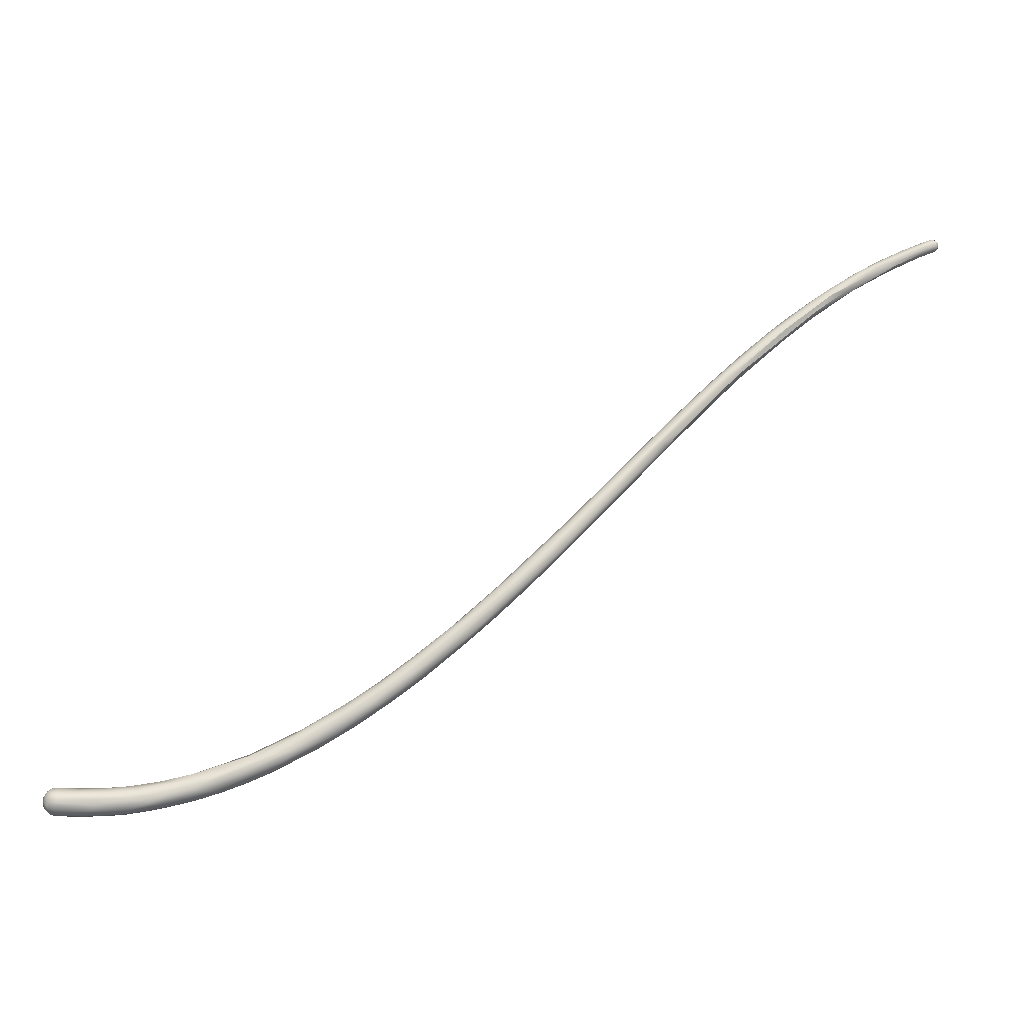
<metadata>
{"format":"obj","ext":"obj","renderer":"f3d","projection":"perspective","resolution":1024,"background":"white","views":[{"elev":-28.7,"azim":-162.7,"up":"+Z"}]}
</metadata>
<code>
v -38.5 -111.1 1564
v -38.48 -111 1564
v -38.55 -111.2 1564
v -38.49 -111.2 1564
v -38.49 -111.3 1564
v -38.52 -111 1564
v -38.57 -111.1 1564
v -38.55 -111.1 1564
v -38.49 -111 1564
v -38.49 -111.1 1564
v -38.57 -111.2 1564
v -38.55 -111.2 1564
v -38.5 -111.3 1564
v -38.5 -111.3 1564
v -38.49 -111.2 1564
v -38.38 -111.1 1564
v -38.35 -111 1564
v -37.99 -111 1564
v -38.07 -110.9 1564
v -37.85 -110.8 1564
v -37.82 -111.1 1564
v -38.38 -111.2 1564
v -38.37 -111.3 1564
v -38.38 -111.4 1564
v -37.74 -111.3 1564
v -38.38 -110.9 1564
v -38.38 -110.9 1564
v -38.4 -111 1564
v -38.4 -111.1 1564
v -38.3 -111 1564
v -38.28 -111.1 1564
v -38.19 -110.9 1564
v -37.98 -111 1564
v -37.86 -111.1 1564
v -38.4 -111.4 1564
v -38.4 -111.3 1564
v -38.4 -111.4 1564
v -38.4 -111.2 1564
v -38.24 -111.4 1564
v -38.3 -111.4 1564
v -38.3 -111.2 1564
v -38.3 -111.3 1564
v -38.15 -111.3 1564
v -38.18 -111.2 1564
v -37.73 -111.2 1564
v -36.9 -110.8 1563
v -37.26 -110.8 1564
v -37.32 -110.9 1564
v -37.17 -111 1564
v -36.56 -110.9 1563
v -36.42 -110.5 1563
v -36.3 -111 1563
v -36.81 -110.8 1564
v -36.75 -111.1 1563
v -36.34 -110.5 1563
v -36.28 -110.6 1563
v -36.35 -110.9 1563
v -36.21 -110.8 1563
v -35.54 -110.6 1562
v -35.28 -110.7 1562
v -35.64 -110.3 1563
v -35.6 -110.4 1563
v -35.79 -110.4 1563
v -35.84 -110.9 1563
v -35.83 -110.8 1563
v -35.8 -110.6 1563
v -35.4 -110.6 1563
v -35.39 -110.4 1563
v -35.06 -110.3 1562
v -34.51 -110.1 1562
v -34.51 -110.3 1562
v -34.44 -110 1562
v -34.75 -110.4 1562
v -34.5 -110.6 1562
v -35.25 -110.8 1562
v -34.91 -110.6 1563
v -33.86 -110 1561
v -33.74 -110.3 1561
v -33.67 -110.1 1561
v -34.46 -110.1 1562
v -33.79 -109.9 1562
v -33.8 -110.2 1562
v -33.7 -110.1 1562
v -34.4 -110.4 1562
v -34.16 -110.5 1562
v -34.11 -110.4 1562
v -32.73 -109.6 1560
v -33.24 -110.2 1561
v -32.92 -110 1561
v -32.46 -109.5 1560
v -32.19 -109.5 1560
v -32.62 -110 1560
v -32.73 -109.8 1560
v -32.59 -110.2 1560
v -32.5 -110.1 1560
v -32.46 -110.1 1561
v -32.4 -110 1561
v -32.16 -109.6 1560
v -32.71 -109.8 1561
v -31.39 -109.7 1560
v -31.86 -109.7 1560
v -30.94 -109.3 1558
v -30.73 -109.4 1559
v -30.68 -109.1 1558
v -30.52 -109.1 1558
v -30.58 -109.1 1559
v -30.46 -109.5 1559
v -31.05 -109.6 1559
v -30.79 -109.7 1558
v -30.53 -109.6 1559
v -31.09 -109.4 1559
v -31.2 -109.9 1559
v -29.9 -109.4 1557
v -29.81 -109 1558
v -29.77 -109.1 1558
v -30.42 -109.7 1558
v -29.66 -109.5 1557
v -29.42 -108.8 1557
v -29.38 -109.2 1558
v -29.13 -109.3 1557
v -28.11 -108.5 1556
v -28.79 -108.9 1556
v -28.11 -109 1556
v -28.19 -108.8 1556
v -28.44 -108.7 1557
v -28.61 -109.3 1556
v -28.5 -109.2 1556
v -28.38 -108.8 1557
v -28.35 -109.2 1556
v -27.54 -108.6 1555
v -26.37 -108.5 1554
v -27.05 -108.3 1555
v -27.07 -108.3 1555
v -26.8 -108.2 1555
v -26.91 -108.6 1555
v -27.04 -108.5 1555
v -26.22 -108.2 1553
v -26.19 -108.7 1554
v -25.89 -108 1553
v -26.19 -108.1 1554
v -26.11 -108.8 1554
v -26.26 -108.8 1554
v -25.59 -108.2 1553
v -25.07 -108 1552
v -25.3 -108.4 1553
v -25.17 -108.2 1553
v -24.71 -108 1553
v -24.17 -107.8 1551
v -24.03 -107.7 1551
v -24.04 -107.7 1552
v -24.74 -108.4 1552
v -24.38 -108 1551
v -24.35 -108.1 1551
v -24.25 -108.2 1551
v -24.1 -108.5 1552
v -24.81 -107.9 1552
v -24.56 -107.8 1552
v -23.5 -107.9 1551
v -23.33 -108 1550
v -23.3 -108.3 1551
v -23.88 -108.3 1552
v -23.85 -108.1 1552
v -23.07 -107.7 1550
v -22.98 -107.6 1550
v -22.62 -107.5 1550
v -23.19 -108.1 1550
v -22.49 -108.2 1550
v -22.76 -107.5 1550
v -22.7 -107.6 1551
v -22.6 -108.3 1550
v -22.48 -108.2 1550
v -22.34 -107.7 1549
v -22.18 -107.9 1549
v -22.08 -107.5 1549
v -21.69 -107.7 1549
v -21.66 -107.6 1549
v -22.01 -108 1549
v -22.1 -107.6 1550
v -21.04 -107.6 1548
v -21 -107.7 1548
v -20.99 -107.9 1548
v -21.26 -107.3 1549
v -21.21 -107.3 1549
v -20.92 -107.4 1549
v -20.85 -107.9 1549
v -21.19 -108.1 1549
v -21.79 -107.8 1550
v -20.35 -107.4 1548
v -20.14 -107.7 1548
v -20.69 -107.3 1548
v -20.39 -108 1548
v -20.46 -107.5 1549
v -19.4 -107.7 1547
v -19.5 -107.1 1548
v -19.74 -107.8 1547
v -19.65 -107.9 1548
v -19.45 -107.2 1547
v -19.51 -107.8 1548
v -18.68 -107 1547
v -19.19 -107.4 1547
v -18.93 -107.5 1547
v -18.72 -107.2 1547
v -19.13 -107.2 1548
v -19.13 -107.8 1548
v -19.17 -107.3 1548
v -19.08 -107.5 1548
v -18.67 -107.4 1547
v -18.6 -107.6 1547
v -18.59 -107.2 1547
v -17.97 -107.1 1546
v -17.79 -107 1546
v -17.75 -106.9 1546
v -18.29 -107.6 1546
v -18.29 -107.4 1546
v -17.97 -107.2 1546
v -17.74 -107.4 1546
v -18.09 -107 1547
v -18.44 -107.8 1547
v -18.29 -107.7 1546
v -17.78 -107.2 1547
v -17.71 -107.6 1547
v -17.59 -107.5 1547
v -17.32 -107.2 1546
v -17.02 -107.4 1545
v -16.99 -107.5 1545
v -16.81 -106.9 1546
v -17.13 -107.6 1546
v -17.05 -107.6 1546
v -17.59 -107.3 1547
v -16.82 -106.9 1545
v -16.5 -107 1545
v -16.83 -107.5 1546
v -16.5 -107.2 1545
v -16.17 -107.5 1545
v -16.77 -106.7 1546
v -16.76 -106.7 1546
v -16.41 -107.1 1546
v -16.39 -107.4 1546
v -15.99 -107 1545
v -15.62 -106.7 1545
v -15.7 -106.6 1545
v -15.48 -106.8 1544
v -15.39 -107 1544
v -15.62 -107.2 1545
v -15.56 -107.3 1545
v -15.25 -106.8 1545
v -15.4 -107.4 1545
v -16.06 -107.2 1546
v -15.13 -106.6 1544
v -14.7 -106.4 1544
v -14.67 -106.6 1544
v -14.68 -107.2 1545
v -14.47 -107.2 1544
v -15.16 -106.5 1545
v -15.06 -107 1545
v -15.04 -106.5 1545
v -14.8 -107.1 1545
v -14.22 -106.7 1544
v -14.11 -106.9 1544
v -13.79 -106.7 1544
v -13.83 -106.2 1544
v -14.38 -107.1 1544
v -14.24 -107.2 1544
v -13.39 -106.3 1543
v -13.44 -106.2 1544
v -13.53 -106.9 1544
v -13.27 -106.5 1543
v -13.31 -106.7 1543
v -13.18 -106.8 1543
v -12.9 -106.8 1543
v -13.01 -106.9 1544
v -12.95 -106.9 1544
v -13.53 -106.2 1544
v -13.48 -106.8 1544
v -13.42 -106.5 1544
v -13.07 -106.9 1544
v -12.39 -106.2 1543
v -12.31 -106.3 1543
v -12.53 -106.5 1543
v -12.75 -106 1544
v -12.56 -105.9 1544
v -12.2 -106.3 1544
v -12.2 -106.5 1544
v -11.96 -105.9 1543
v -11.89 -106.3 1543
v -11.73 -106.1 1543
v -11.73 -105.7 1543
v -11.4 -105.9 1543
v -11.3 -106.1 1543
v -11.31 -106.3 1543
v -12.04 -106.5 1543
v -11.32 -106.5 1543
v -11.61 -105.8 1544
v -11.38 -106.2 1544
v -11.56 -106.6 1543
v -11.32 -106.5 1543
v -11.25 -106.4 1544
v -10.98 -105.5 1543
v -10.95 -105.4 1543
v -10.9 -106.3 1543
v -10.9 -106.4 1543
v -10.76 -105.9 1543
v -10.58 -106.1 1543
v -11.11 -105.5 1543
v -10.49 -105.5 1543
v -11.2 -105.9 1544
v -9.84 -105.5 1542
v -10.27 -105.4 1543
v -10.36 -105.5 1543
v -10.05 -105.2 1543
v -9.688 -105.1 1543
v -9.885 -105.2 1543
v -10.41 -106.2 1543
v -10.37 -106.3 1543
v -10.07 -105.8 1542
v -9.689 -105.8 1542
v -10.41 -105.8 1543
v -10.41 -106 1543
v -9.701 -105.7 1543
v -9.51 -105.3 1542
v -9.408 -105.5 1542
v -9.028 -105.3 1542
v -8.858 -105.4 1542
v -9.307 -105.6 1542
v -8.994 -104.8 1543
v -9.598 -105.9 1543
v -9.589 -106 1543
v -9.364 -105.9 1543
v -9.5 -105.2 1543
v -9.522 -105.4 1543
v -8.817 -105.1 1543
v -9.401 -105.7 1543
v -8.426 -104.8 1542
v -8.374 -105.4 1542
v -8.518 -104.7 1542
v -8.781 -104.9 1543
v -8.662 -105.6 1542
v -8.336 -105.5 1543
v -8.08 -105.4 1542
v -8.178 -105.3 1543
v -8.123 -105.4 1543
v -8.064 -104.8 1543
v -8.706 -105.7 1543
v -8.625 -105.7 1543
v -8.825 -105.3 1543
v -8.038 -105 1542
v -7.998 -104.8 1542
v -7.878 -105.1 1542
v -7.779 -105.2 1542
v -8.014 -104.5 1543
v -7.936 -104.5 1543
v -7.401 -104.2 1543
v -7.401 -104.1 1543
v -7.324 -104.2 1543
v -7.329 -104.3 1543
v -8.008 -105 1543
v -7.788 -105.4 1543
v -7.262 -104.6 1542
v -7.239 -104.4 1542
v -7.124 -104.7 1542
v -7.001 -104.4 1542
v -7.01 -104.6 1542
v -7.002 -104.7 1542
v -7.008 -104.3 1542
v -6.897 -104.6 1542
v -6.907 -104.7 1542
v -6.901 -104.3 1542
v -6.904 -104.4 1542
v -6.805 -104.7 1542
v -7.042 -104.8 1542
v -7.257 -104.2 1542
v -7.196 -104.1 1543
v -7.197 -104.1 1543
v -7.202 -104.1 1543
v -7.216 -104.4 1543
v -7.252 -104.6 1543
v -7.103 -104.1 1542
v -7.067 -104.1 1543
v -7.099 -104.1 1543
v -7.108 -104.1 1543
v -7.107 -104.2 1543
v -7.105 -104.3 1543
v -7.141 -104.7 1543
v -7.005 -104.2 1542
v -7.006 -104.1 1543
v -6.998 -104.1 1543
v -7.002 -104.2 1543
v -7 -104.3 1543
v -7.004 -104.4 1543
v -6.917 -104.5 1543
v -7.012 -104.6 1543
v -6.818 -104.4 1542
v -6.905 -104.2 1543
v -6.816 -104.3 1542
v -6.907 -104.2 1543
v -6.887 -104.2 1543
v -6.898 -104.3 1543
v -6.9 -104.4 1543
v -6.905 -104.7 1543
v -6.771 -104.6 1542
v -6.754 -104.4 1543
v -6.717 -104.6 1543
v -6.733 -104.7 1542
v -6.707 -104.7 1543
v -6.778 -104.3 1543
v -6.719 -104.4 1543
v -6.787 -104.3 1543
v -6.733 -104.4 1543
v -6.705 -104.5 1543
v -6.713 -104.7 1543
v -6.773 -104.4 1543
v -6.738 -104.5 1543
v -6.731 -104.6 1543
v -6.746 -104.7 1543
v -6.803 -104.7 1543
v -6.804 -104.5 1543
v -6.687 -104.6 1543
v -6.694 -104.6 1543
v -7.053 -105 1542
v -7.063 -105 1542
v -7.113 -105.1 1543
v -7.072 -105 1543
v -7.069 -104.9 1543
v -6.901 -104.9 1542
v -6.901 -105 1542
v -6.926 -105 1543
v -6.813 -104.9 1543
v -6.908 -105 1543
v -6.903 -104.9 1543
v -6.905 -104.8 1543
v -6.775 -104.8 1542
v -6.8 -104.9 1543
v -6.802 -104.8 1543
v -38.52 -111 1564
v -36.9 -110.8 1563
v -35.54 -110.6 1562
v -34.51 -110.1 1562
v -34.75 -110.4 1562
v -33.86 -110 1561
v -32.73 -109.6 1560
v -32.73 -109.8 1560
v -30.94 -109.3 1558
v -28.79 -108.9 1556
v -13.53 -106.2 1544
v -11.61 -105.8 1544
g grp1
f 2 1 7
f 1 4 3
f 7 1 3
f 6 2 7
f 3 11 7
f 17 16 1
f 16 22 4
f 1 16 4
f 19 17 2
f 17 1 2
f 2 434 26
f 2 26 19
f 4 23 5
f 3 4 5
f 3 5 11
f 5 14 11
f 22 23 4
f 5 23 24
f 24 35 5
f 35 14 5
f 9 26 434
f 8 9 6
f 6 7 8
f 7 11 8
f 11 12 8
f 9 8 10
f 8 12 15
f 10 8 15
f 27 26 9
f 28 27 9
f 28 10 29
f 28 9 10
f 15 29 10
f 29 15 38
f 11 13 12
f 14 37 13
f 11 14 13
f 15 12 13
f 35 37 14
f 15 36 38
f 15 13 36
f 36 13 37
f 19 18 17
f 17 18 16
f 16 18 21
f 21 22 16
f 19 26 20
f 23 22 21
f 51 19 20
f 51 18 19
f 18 51 46
f 25 23 21
f 20 55 51
f 33 20 32
f 24 39 35
f 25 39 24
f 25 24 23
f 54 39 25
f 20 26 27
f 30 27 28
f 30 28 29
f 31 30 29
f 31 29 41
f 29 38 41
f 27 32 20
f 32 27 30
f 33 32 30
f 30 31 33
f 31 41 44
f 34 33 31
f 44 34 31
f 34 44 45
f 39 40 35
f 40 37 35
f 36 42 38
f 42 36 37
f 42 37 40
f 38 42 41
f 39 43 40
f 42 40 43
f 42 44 41
f 42 43 44
f 54 43 39
f 54 45 43
f 43 45 44
f 63 59 46
f 435 436 50
f 50 18 435
f 50 21 18
f 20 33 47
f 48 47 33
f 57 45 54
f 48 33 34
f 21 50 25
f 45 57 49
f 49 48 34
f 49 34 45
f 47 55 20
f 52 54 25
f 48 53 47
f 53 48 49
f 63 46 51
f 61 51 55
f 47 56 55
f 56 47 53
f 52 25 50
f 60 50 436
f 60 52 50
f 60 75 52
f 54 52 75
f 64 54 75
f 64 57 54
f 58 56 53
f 49 58 53
f 49 57 58
f 56 58 66
f 65 58 57
f 69 59 63
f 63 51 61
f 62 61 55
f 62 55 56
f 62 68 80
f 62 80 61
f 71 80 68
f 64 65 57
f 68 62 56
f 66 68 56
f 67 58 65
f 66 67 68
f 58 67 66
f 69 63 70
f 437 63 61
f 61 72 437
f 69 77 73
f 69 70 439
f 80 72 61
f 84 71 67
f 83 80 71
f 69 73 59
f 438 60 436
f 85 75 60
f 74 75 85
f 74 76 64
f 74 64 75
f 76 84 67
f 67 71 68
f 76 65 64
f 76 67 65
f 78 60 438
f 73 77 79
f 79 78 438
f 70 93 439
f 77 441 79
f 85 78 95
f 95 94 85
f 90 437 72
f 60 78 85
f 82 83 71
f 84 82 71
f 84 86 82
f 83 81 80
f 72 80 81
f 88 82 86
f 83 99 81
f 88 89 82
f 82 89 83
f 86 84 76
f 86 76 74
f 74 85 94
f 88 86 74
f 92 78 79
f 92 95 78
f 90 87 437
f 91 90 81
f 81 90 72
f 440 93 70
f 99 91 81
f 96 88 74
f 83 89 99
f 89 88 97
f 96 97 88
f 441 92 79
f 91 99 98
f 116 96 94
f 99 101 98
f 89 101 99
f 101 89 97
f 110 97 96
f 110 96 116
f 100 101 97
f 110 100 97
f 94 96 74
f 104 87 105
f 104 102 440
f 109 95 92
f 95 109 112
f 108 92 442
f 112 109 117
f 440 102 93
f 106 91 111
f 105 87 90
f 106 105 90
f 441 442 92
f 101 100 111
f 94 95 112
f 116 94 112
f 91 106 90
f 91 98 111
f 101 111 98
f 121 102 104
f 442 122 108
f 113 108 122
f 107 100 110
f 107 103 100
f 106 118 105
f 109 92 108
f 116 112 117
f 108 113 109
f 111 100 103
f 121 443 102
f 105 121 104
f 127 117 113
f 113 117 109
f 114 118 106
f 110 116 129
f 111 115 114
f 111 114 106
f 115 103 119
f 111 103 115
f 119 103 107
f 119 107 120
f 120 107 110
f 120 110 129
f 115 125 114
f 114 125 118
f 128 115 119
f 126 116 117
f 129 116 126
f 128 125 115
f 121 124 443
f 122 124 113
f 123 113 124
f 127 113 123
f 133 105 118
f 121 105 133
f 125 128 136
f 118 125 132
f 136 132 125
f 126 117 127
f 128 135 136
f 119 135 128
f 130 124 121
f 134 133 118
f 132 134 118
f 124 130 131
f 123 124 131
f 137 130 121
f 140 137 121
f 127 123 138
f 140 121 133
f 140 133 139
f 134 139 133
f 126 127 138
f 138 142 126
f 119 120 135
f 136 147 132
f 129 126 142
f 129 142 141
f 120 129 141
f 137 144 143
f 131 151 123
f 123 151 138
f 157 139 134
f 143 131 130
f 130 137 143
f 132 157 134
f 140 144 137
f 147 136 146
f 136 135 146
f 135 145 146
f 120 145 135
f 120 141 145
f 148 144 156
f 152 144 148
f 149 148 156
f 152 143 144
f 156 140 139
f 147 157 132
f 156 144 140
f 155 141 142
f 145 141 161
f 155 161 141
f 150 149 156
f 150 156 157
f 169 168 157
f 165 149 150
f 168 150 157
f 152 153 143
f 153 154 131
f 143 153 131
f 154 151 131
f 157 156 139
f 169 157 147
f 162 146 145
f 160 142 138
f 160 155 142
f 161 162 145
f 162 161 187
f 162 147 146
f 163 152 148
f 164 163 148
f 164 148 149
f 163 158 152
f 152 158 153
f 164 149 165
f 158 159 153
f 153 159 154
f 166 154 159
f 151 154 166
f 165 150 168
f 172 173 159
f 159 173 166
f 172 159 158
f 163 172 158
f 174 163 164
f 182 174 164
f 182 164 165
f 165 168 183
f 183 168 169
f 172 163 174
f 169 184 183
f 167 151 166
f 151 167 160
f 178 169 147
f 187 178 147
f 151 160 138
f 155 160 170
f 196 170 160
f 155 170 171
f 171 161 155
f 187 161 171
f 162 187 147
f 166 173 177
f 190 174 182
f 176 175 172
f 172 175 173
f 176 172 174
f 176 174 190
f 177 167 166
f 178 184 169
f 178 192 184
f 187 192 178
f 171 185 187
f 176 179 175
f 176 190 179
f 179 180 175
f 175 180 173
f 173 181 177
f 181 173 180
f 181 167 177
f 194 199 182
f 199 190 182
f 194 182 165
f 183 194 165
f 184 194 183
f 186 171 170
f 186 170 196
f 171 186 185
f 187 185 192
f 200 189 180
f 181 180 189
f 193 181 189
f 181 193 195
f 191 181 195
f 197 188 190
f 179 188 200
f 188 179 190
f 180 179 200
f 167 181 191
f 167 191 160
f 205 184 192
f 185 206 192
f 185 198 206
f 198 185 204
f 204 185 186
f 196 204 186
f 191 196 160
f 197 190 199
f 189 200 201
f 189 201 193
f 218 191 195
f 191 218 196
f 219 195 193
f 219 218 195
f 206 207 205
f 198 204 208
f 208 206 198
f 192 206 205
f 202 197 211
f 211 197 199
f 210 215 202
f 210 202 211
f 200 214 201
f 202 188 197
f 188 202 200
f 213 193 201
f 201 214 213
f 193 213 219
f 214 200 215
f 215 200 202
f 184 203 194
f 205 203 184
f 209 203 205
f 217 194 203
f 203 209 217
f 217 209 220
f 227 204 196
f 209 205 207
f 227 221 204
f 221 208 204
f 220 209 207
f 206 208 207
f 235 211 199
f 235 199 212
f 215 223 214
f 214 223 216
f 213 214 216
f 212 199 194
f 212 194 217
f 221 222 208
f 222 229 208
f 207 229 220
f 208 229 207
f 215 210 230
f 241 230 211
f 250 241 235
f 216 224 213
f 224 225 213
f 225 219 213
f 219 225 232
f 230 210 211
f 241 211 235
f 236 235 212
f 217 236 212
f 228 196 218
f 218 219 232
f 232 228 218
f 227 196 228
f 220 229 237
f 229 248 237
f 222 248 229
f 220 226 217
f 231 239 233
f 254 250 235
f 231 215 230
f 223 215 231
f 216 223 233
f 233 223 231
f 233 224 216
f 247 228 232
f 234 228 247
f 244 224 233
f 244 225 224
f 245 225 244
f 232 225 245
f 245 247 232
f 252 227 234
f 252 234 247
f 254 235 236
f 236 217 226
f 237 226 220
f 238 248 222
f 238 222 221
f 234 227 228
f 227 238 221
f 243 233 239
f 244 233 243
f 242 239 231
f 231 230 240
f 231 240 242
f 239 242 243
f 240 230 241
f 249 240 241
f 242 258 243
f 242 240 251
f 251 240 249
f 250 249 241
f 258 259 243
f 244 243 259
f 256 254 236
f 226 256 236
f 246 226 237
f 237 255 246
f 248 255 237
f 248 257 255
f 226 246 256
f 257 248 238
f 252 257 238
f 238 227 252
f 264 258 251
f 251 258 242
f 262 244 259
f 265 249 250
f 265 251 249
f 263 247 262
f 273 256 246
f 245 244 262
f 262 247 245
f 253 252 247
f 247 263 253
f 276 257 252
f 264 251 265
f 262 259 266
f 267 258 264
f 267 260 258
f 260 259 258
f 268 259 260
f 268 260 267
f 259 268 269
f 250 254 261
f 261 254 256
f 266 263 262
f 271 263 266
f 271 272 263
f 257 274 255
f 255 275 246
f 275 273 246
f 275 255 274
f 263 272 253
f 272 276 252
f 253 272 252
f 264 265 284
f 264 284 277
f 250 287 265
f 284 265 287
f 261 444 280
f 281 250 261
f 281 261 280
f 259 269 266
f 264 277 267
f 267 279 268
f 269 268 279
f 269 270 266
f 266 270 271
f 444 261 256
f 293 273 275
f 274 257 276
f 276 283 274
f 277 278 267
f 284 288 277
f 286 285 278
f 278 277 286
f 285 279 278
f 288 286 277
f 278 279 267
f 292 270 291
f 287 250 281
f 444 445 280
f 282 293 275
f 281 280 304
f 304 280 445
f 293 282 306
f 291 269 279
f 269 291 270
f 295 271 270
f 272 271 295
f 276 297 283
f 292 295 270
f 274 282 275
f 283 282 274
f 298 287 281
f 299 298 281
f 291 279 285
f 288 289 286
f 289 285 286
f 291 285 290
f 290 292 291
f 289 290 285
f 299 281 304
f 306 282 294
f 294 282 283
f 283 297 294
f 304 445 305
f 318 294 297
f 295 296 272
f 276 272 296
f 295 314 296
f 296 297 276
f 308 287 298
f 311 308 298
f 298 299 310
f 310 299 304
f 310 304 312
f 287 308 284
f 309 288 284
f 284 308 309
f 288 309 302
f 302 289 288
f 290 300 292
f 302 303 289
f 289 303 290
f 300 313 292
f 303 300 290
f 292 313 301
f 301 295 292
f 301 314 295
f 304 305 312
f 305 293 306
f 305 306 317
f 317 306 294
f 318 317 294
f 309 320 307
f 320 321 307
f 321 315 307
f 316 315 324
f 302 309 307
f 309 308 320
f 311 298 310
f 329 312 305
f 307 315 302
f 302 315 303
f 300 303 313
f 301 313 314
f 315 316 303
f 326 303 316
f 326 313 303
f 328 296 314
f 296 328 297
f 326 327 313
f 313 327 314
f 332 297 328
f 330 305 317
f 330 317 319
f 297 332 318
f 318 319 317
f 319 318 332
f 321 324 315
f 333 322 320
f 321 320 322
f 322 323 321
f 321 323 324
f 337 324 323
f 333 320 308
f 308 335 333
f 335 308 311
f 311 310 325
f 325 310 312
f 312 329 336
f 336 329 331
f 325 312 336
f 332 340 345
f 343 328 314
f 343 314 327
f 337 316 324
f 326 316 337
f 344 327 326
f 337 344 326
f 344 343 327
f 338 328 343
f 329 305 330
f 330 319 345
f 331 329 330
f 331 330 345
f 332 345 319
f 322 333 347
f 337 323 334
f 337 334 339
f 359 347 333
f 347 346 322
f 346 323 322
f 348 334 323
f 349 334 348
f 334 349 339
f 346 348 323
f 358 346 347
f 335 311 352
f 352 311 353
f 353 311 325
f 350 353 325
f 325 336 350
f 341 340 332
f 340 356 345
f 337 339 344
f 336 331 342
f 357 344 339
f 331 345 356
f 342 331 356
f 343 344 357
f 338 341 328
f 341 332 328
f 335 371 333
f 358 347 359
f 359 333 371
f 339 349 419
f 358 348 346
f 360 348 358
f 348 370 349
f 370 419 349
f 360 370 348
f 371 335 352
f 350 336 351
f 351 336 342
f 351 354 350
f 355 354 351
f 342 355 351
f 375 355 342
f 375 342 376
f 354 353 350
f 353 373 372
f 352 353 372
f 374 373 353
f 353 354 374
f 374 354 380
f 354 381 380
f 381 354 355
f 381 355 382
f 382 355 375
f 376 356 383
f 419 420 339
f 339 420 357
f 376 342 356
f 421 338 343
f 357 421 343
f 421 422 338
f 422 341 338
f 420 426 357
f 426 421 357
f 340 383 356
f 359 362 358
f 361 362 359
f 358 362 360
f 362 363 360
f 363 370 360
f 371 384 364
f 371 364 359
f 359 364 361
f 368 365 361
f 361 365 362
f 365 366 362
f 362 366 363
f 366 370 363
f 364 384 367
f 361 364 368
f 364 367 368
f 366 424 370
f 368 367 392
f 365 369 366
f 369 431 424
f 369 424 366
f 365 368 392
f 400 365 392
f 369 365 400
f 403 369 400
f 370 424 419
f 377 371 352
f 377 352 372
f 379 373 374
f 374 380 379
f 371 377 384
f 385 377 372
f 378 385 372
f 373 378 372
f 378 373 379
f 379 386 378
f 386 379 387
f 387 379 380
f 387 380 381
f 388 387 381
f 388 381 382
f 382 389 388
f 375 389 382
f 389 375 391
f 375 376 391
f 376 383 391
f 377 393 384
f 393 367 384
f 393 377 385
f 393 385 395
f 395 385 378
f 395 378 386
f 387 396 386
f 387 388 397
f 388 389 398
f 397 388 398
f 398 390 416
f 390 391 399
f 383 399 391
f 383 430 399
f 390 398 389
f 391 390 389
f 394 392 367
f 393 394 367
f 401 392 394
f 405 394 393
f 395 405 393
f 396 405 395
f 386 396 395
f 396 387 397
f 397 398 411
f 411 416 412
f 398 416 411
f 399 430 415
f 399 415 416
f 399 416 390
f 392 401 400
f 400 401 402
f 400 402 403
f 431 369 403
f 404 403 402
f 403 404 431
f 431 404 432
f 394 405 401
f 401 405 406
f 396 407 405
f 405 407 406
f 406 407 408
f 406 409 417
f 406 408 409
f 410 432 404
f 407 396 397
f 397 411 407
f 407 411 408
f 408 411 409
f 409 411 412
f 409 412 413
f 413 410 418
f 413 414 410
f 410 414 433
f 412 416 413
f 415 414 413
f 433 414 415
f 430 433 415
f 413 416 415
f 417 402 401
f 406 417 401
f 404 402 417
f 417 409 418
f 418 410 417
f 417 410 404
f 418 409 413
f 422 423 341
f 340 423 383
f 423 340 341
f 425 420 419
f 424 425 419
f 426 420 425
f 426 428 421
f 428 422 421
f 428 429 422
f 429 423 422
f 429 430 423
f 423 430 383
f 431 425 424
f 426 425 432
f 426 432 427
f 426 427 428
f 433 427 410
f 429 427 433
f 428 427 429
f 433 430 429
f 425 431 432
f 410 427 432

</code>
